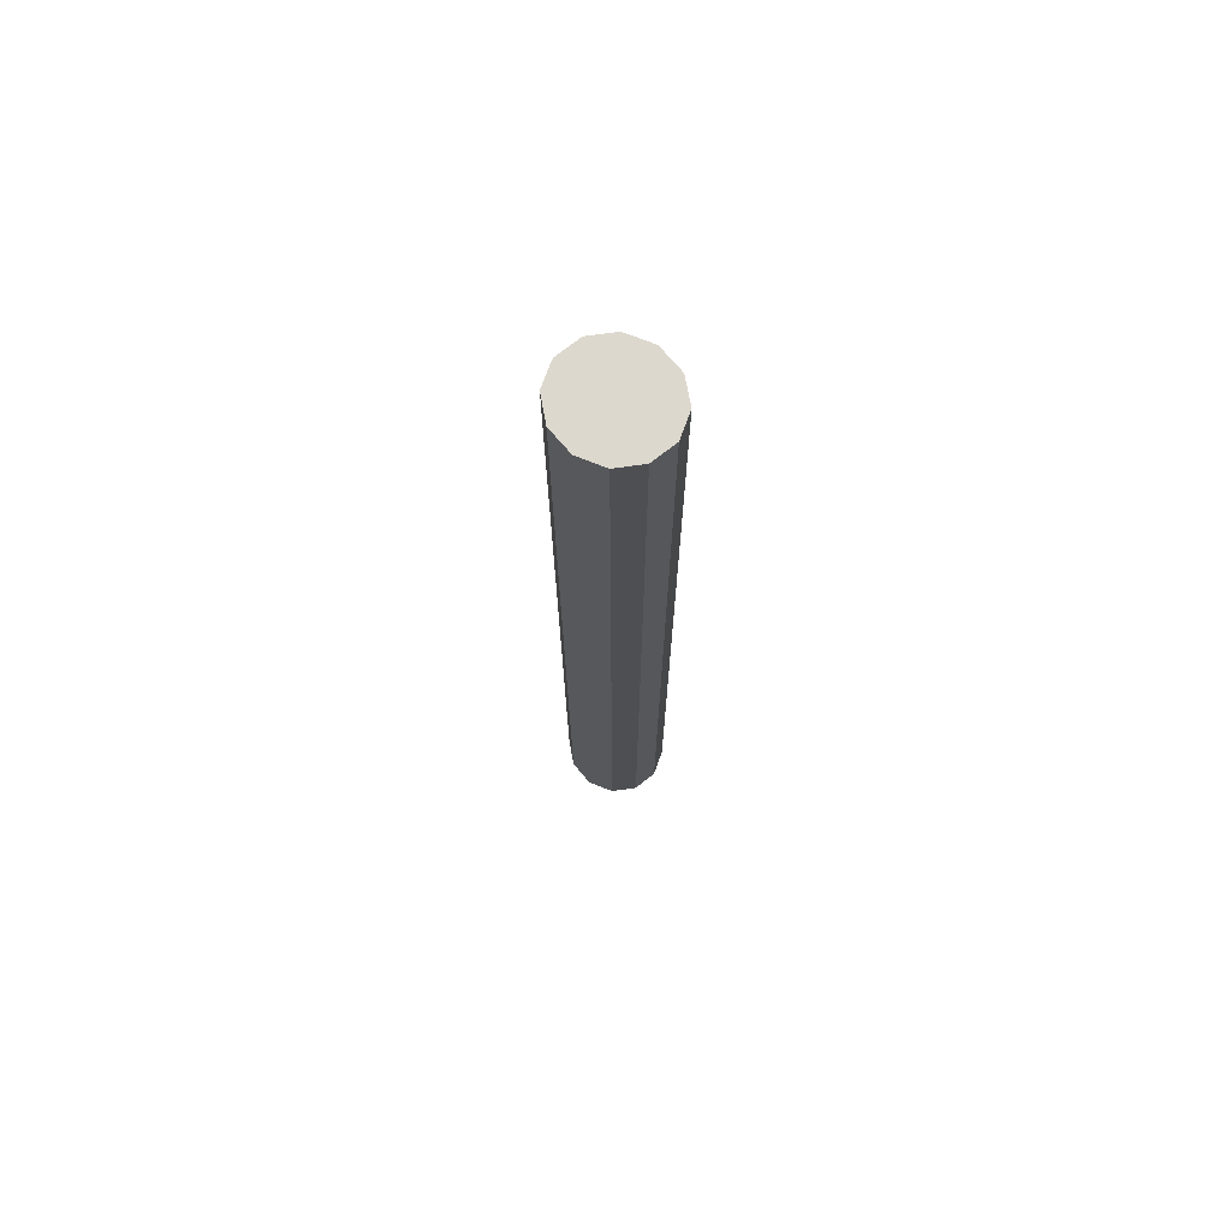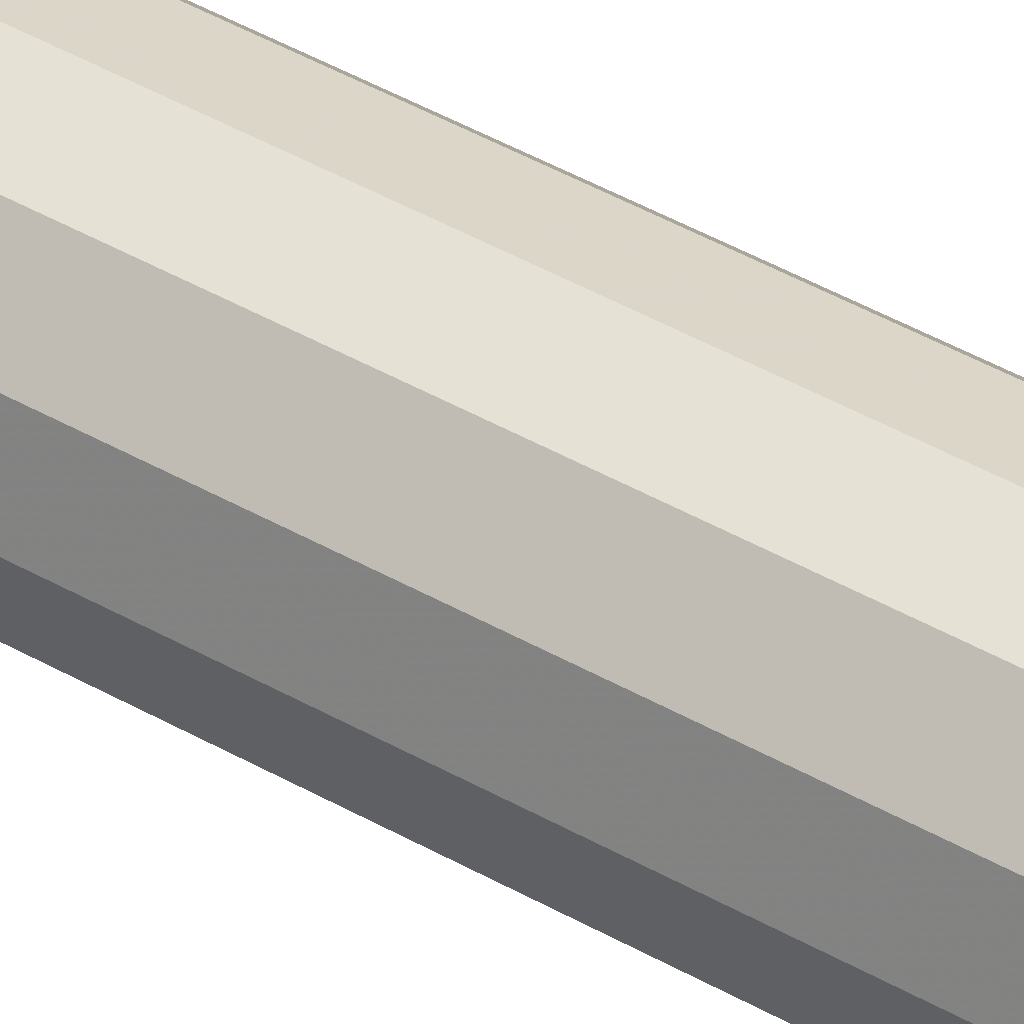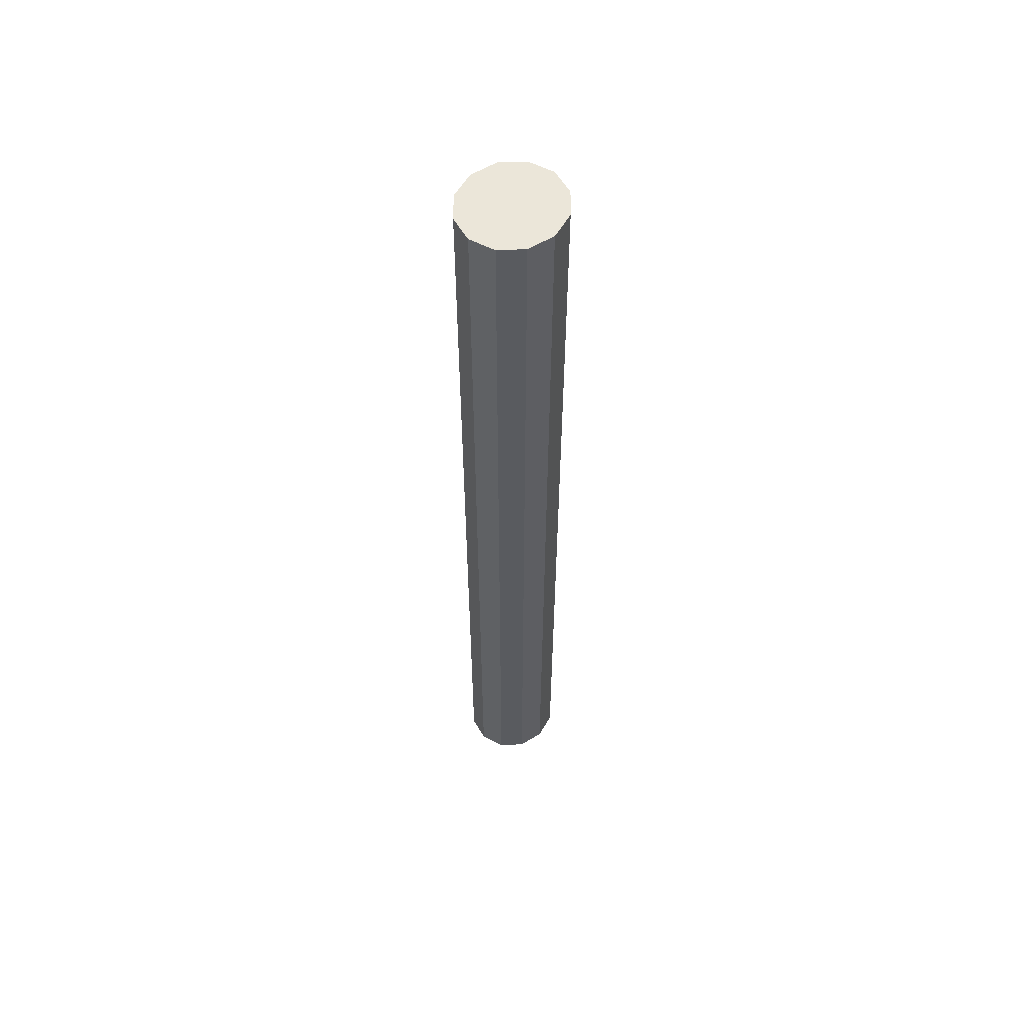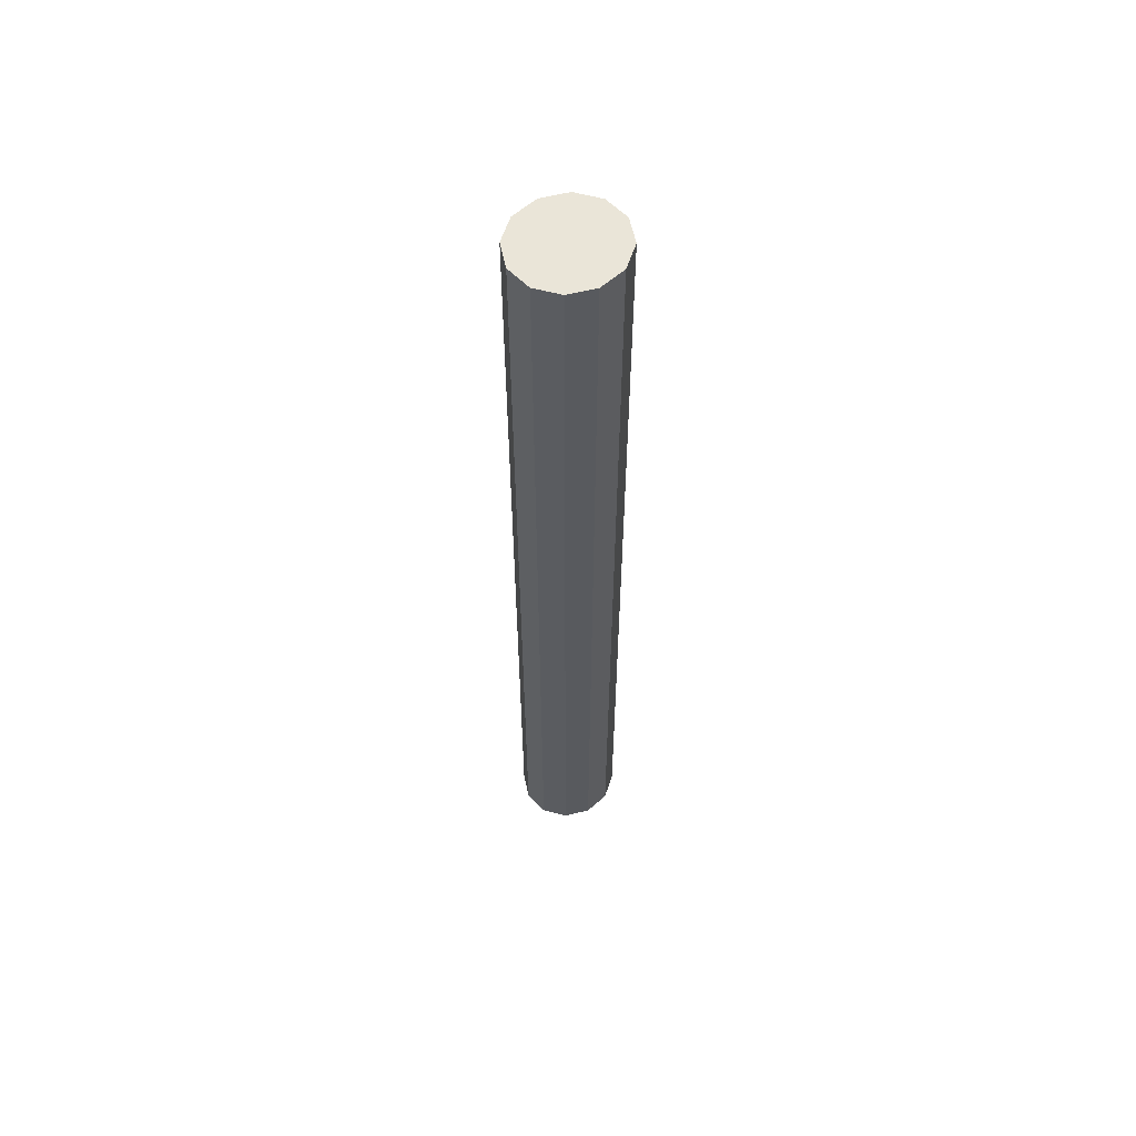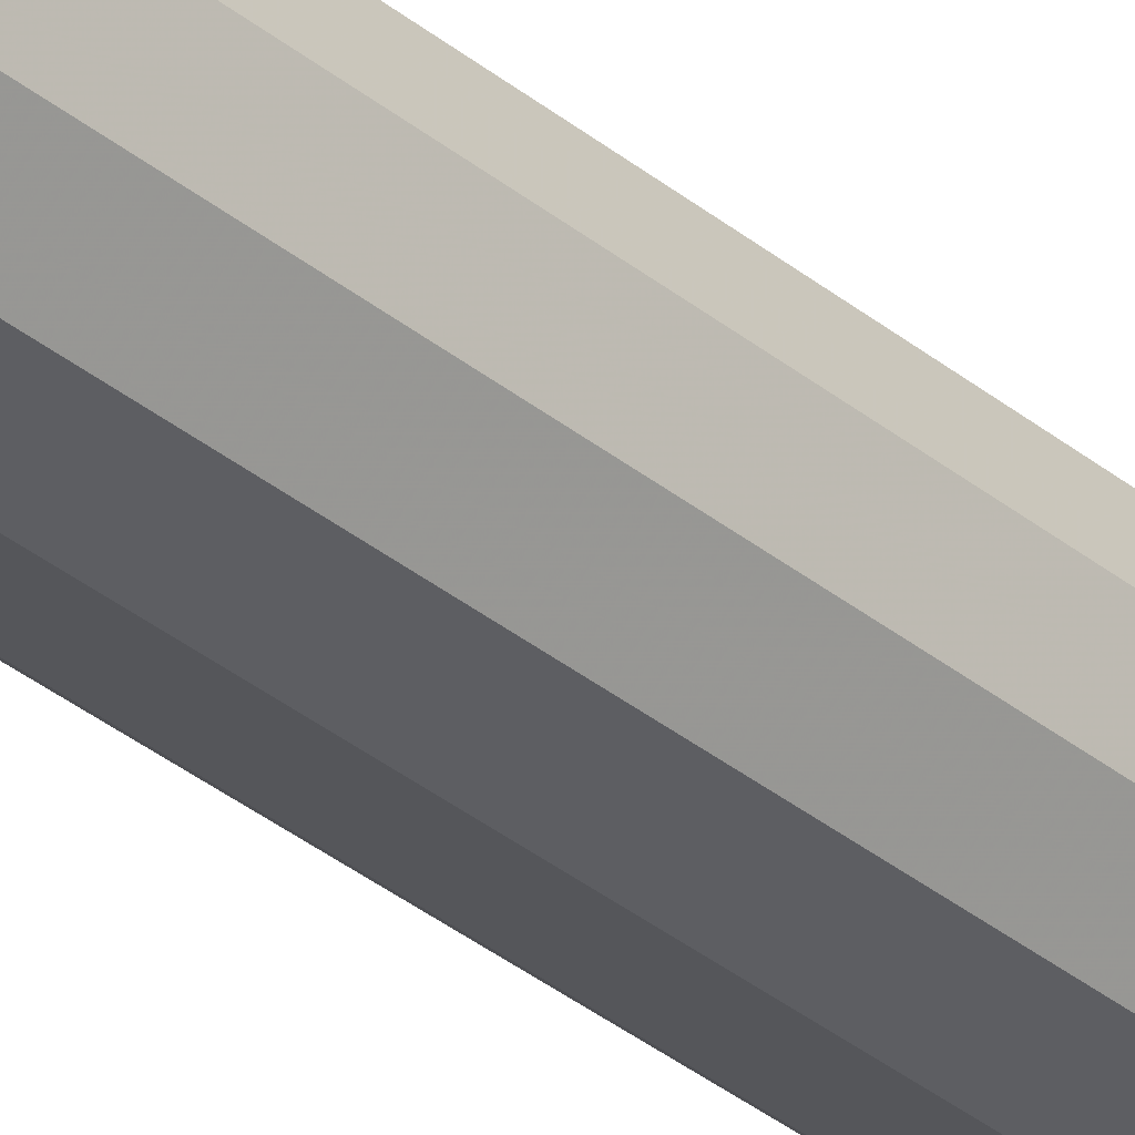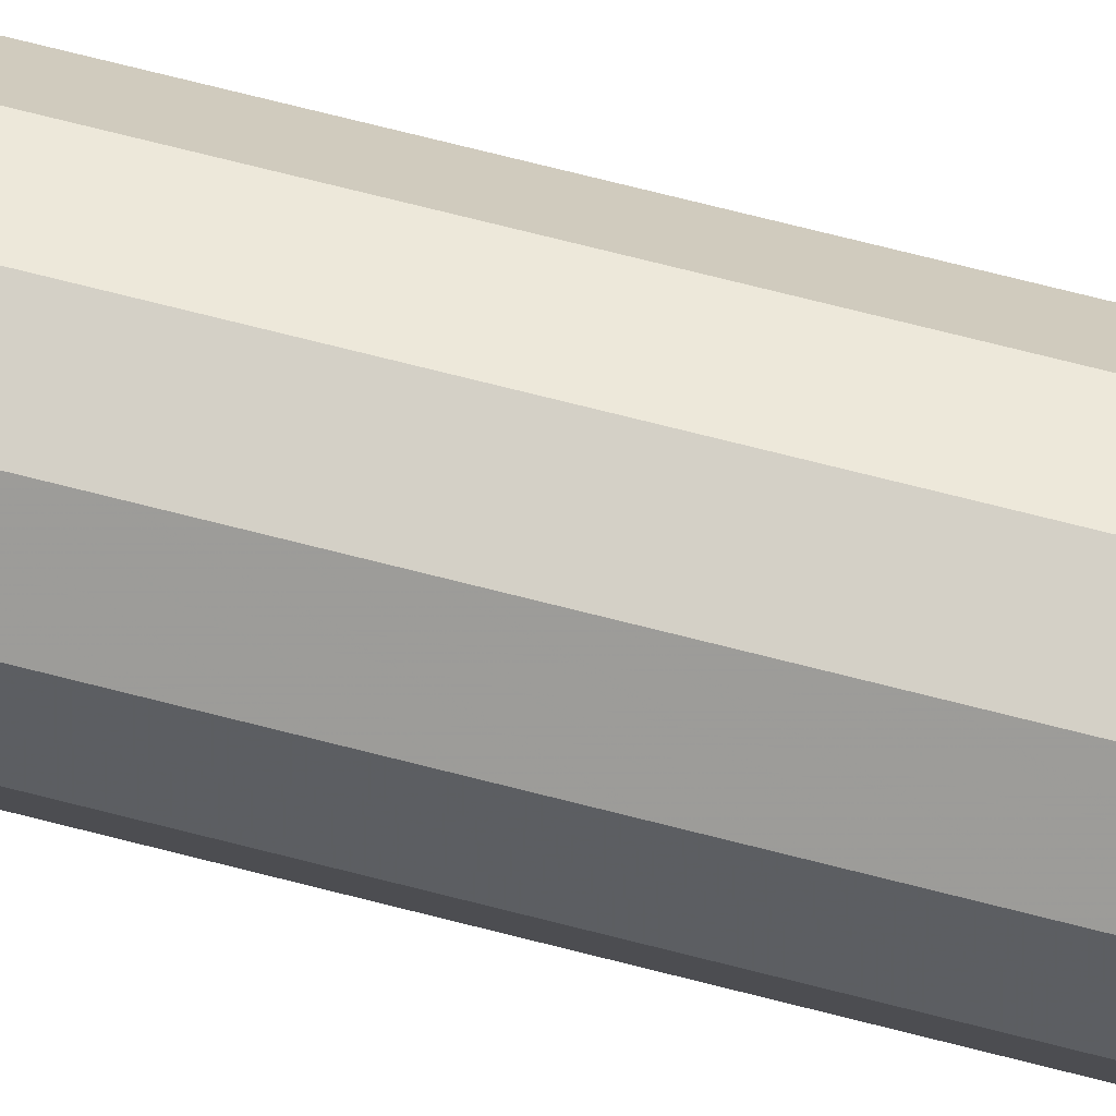
<metadata>
{"format":"obj","ext":"obj","renderer":"f3d","projection":"perspective","resolution":1024,"background":"white","views":[{"elev":72.3,"azim":35.7,"up":"+Y"},{"elev":40.7,"azim":125.6,"up":"+Z"},{"elev":57.4,"azim":134.0,"up":"+Y"},{"elev":59.2,"azim":151.8,"up":"+Y"},{"elev":-35.4,"azim":-136.9,"up":"+Z"},{"elev":64.9,"azim":105.0,"up":"+Z"}]}
</metadata>
<code>
o obj_0
v 0.3 		-1.954 		0.211
v 0.273 		-1.954 		0.305
v 0.2 		-1.954 		0.375
v 0.1 		-1.954 		0.4
v 0 		-1.954 		0.375
v -0.073 		-1.954 		0.305
v -0.1 		-1.954 		0.211
v -0.073 		-1.954 		0.116
v 0 		-1.954 		0.047
v 0.1 		-1.954 		0.022
v 0.2 		-1.954 		0.047
v 0.273 		-1.954 		0.116
v 0.273 		1.7 		0.116
v 0.2 		1.7 		0.047
v 0.273 		1.7 		0.305
v 0.1 		1.7 		0.022
v 0 		1.7 		0.047
v 0.3 		1.7 		0.211
v -0.073 		1.7 		0.116
v -0.1 		1.7 		0.211
v -0.073 		1.7 		0.305
v 0 		1.7 		0.375
v 0.1 		1.7 		0.4
v 0.2 		1.7 		0.375
g group_0_4634441
f 1 2 3
f 1 3 4
f 1 4 5
f 1 5 6
f 1 6 7
f 1 7 8
f 1 8 9
f 1 9 10
f 1 10 11
f 1 11 12
f 13 12 11
f 13 11 14
f 15 2 1
f 15 1 18
f 18 1 12
f 18 12 13
f 20 21 19
f 17 19 21
f 21 22 17
f 16 17 22
f 16 22 23
f 16 23 24
f 15 14 24
f 18 13 15
f 14 15 13
f 16 24 14
f 23 4 3
f 23 3 24
f 24 3 2
f 24 2 15
f 22 5 4
f 22 4 23
f 14 11 10
f 14 10 16
f 22 21 6
f 22 6 5
f 21 20 7
f 21 7 6
f 10 9 17
f 10 17 16
f 7 20 19
f 7 19 8
f 17 9 8
f 17 8 19

</code>
